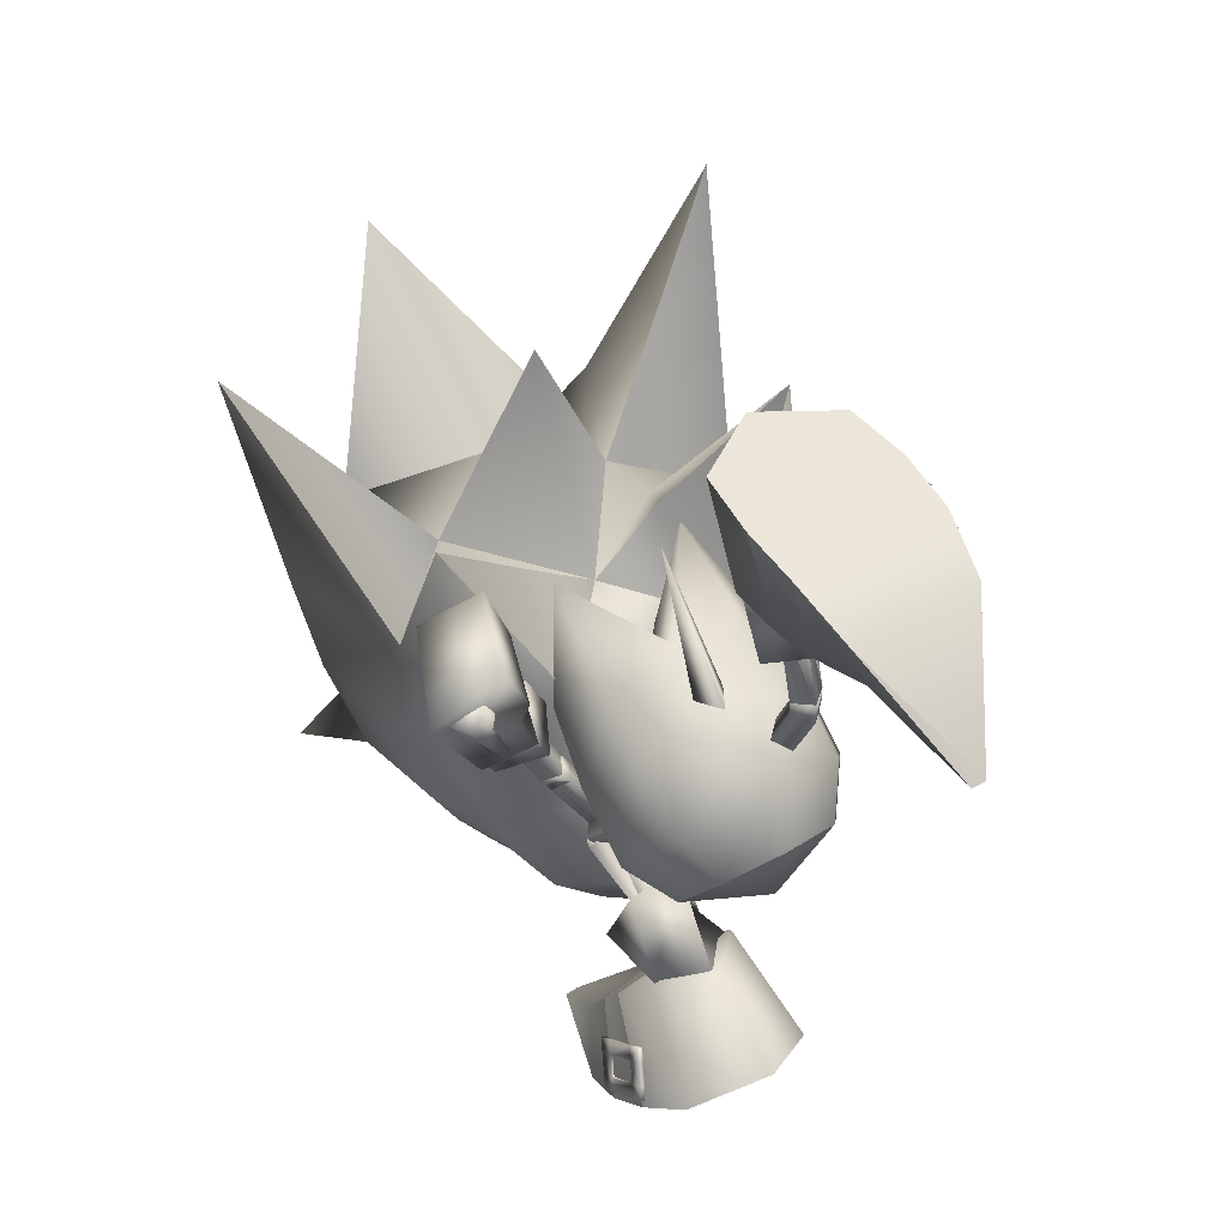
<metadata>
{"format":"obj","ext":"obj","renderer":"f3d","projection":"perspective","resolution":1024,"background":"white","views":[{"elev":54.9,"azim":-121.1,"up":"+Y"}]}
</metadata>
<code>
v 15.81 -12.04 7e-06
v 19.47 -8.867 6.122
v 21.97 -11.69 4.909
v 16.03 -8.415 4.643
v 20.45 -13.2 2.982
v 19.47 -8.867 -6.122
v 21.97 -11.69 -4.909
v 16.03 -8.415 -4.643
v 20.45 -13.2 -2.982
v 17.22 -6.597 6.007
v 16.48 -4.641 5.872
v 13.71 -5.037 6e-06
v 15.05 -3.803 3.441
v 28.25 -13.19 8.315
v 24.61 -9.885 7.103
v 25 -13.28 3.859
v 17.22 -6.597 -6.007
v 16.48 -4.641 -5.872
v 15.05 -3.803 -3.441
v 24.61 -9.885 -7.103
v 28.25 -13.19 -8.315
v 25 -13.28 -3.859
v 10.9 -4.827 -2.16
v 11.34 -5.608 -3e-06
v 9.851 -2.935 -3.056
v 8.805 -1.045 -2.16
v 8.368 -0.2631 -3e-06
v 8.805 -1.045 2.16
v 9.851 -2.935 3.056
v 10.9 -4.827 2.16
v 35.7 3.625 -1.7e-05
v 30.48 -3.619 4.383
v 32.24 -6.152 -1.4e-05
v 28.81 -11.15 -8e-06
v 27.96 -9.34 4.049
v 21.33 -13.7 2.661
v 24.38 -14.01 -1e-06
v 22.91 -12.45 4.975
v 22.14 -11.99 5.153
v 20.49 -13.58 2.949
v 25.73 -5.701 7.915
v 20.65 -3.606 7.32
v 19.81 -6.484 7.173
v 29.85 -1.692 5.396
v 16.54 0.425 3.042
v 15.36 -2.041 4e-06
v 18.31 -0.02389 7.139
v 21.88 -0.6725 6.556
v 28.03 8.322 9.102
v 26.66 -1.59 8.268
v 25.02 -0.6347 3.343
v 22.59 0.04717 3.597
v 23.8 8.584 -9e-06
v 27.54 -0.6202 -1.1e-05
v 15.98 -12.62 7e-06
v 17.52 -13.38 6e-06
v 16.92 -0.7707 2e-06
v 18.78 8.065 6.394
v 20.17 0.3859 -3e-06
v 20.41 2.708 2.674
v 20.71 -9.114 6.359
v 19.5 -14.35 4e-06
v 30.48 -3.619 -4.383
v 27.96 -9.34 -4.05
v 21.33 -13.7 -2.661
v 22.91 -12.45 -4.975
v 22.14 -11.99 -5.153
v 20.71 -9.114 -6.359
v 20.49 -13.58 -2.949
v 25.73 -5.701 -7.915
v 19.81 -6.484 -7.173
v 20.65 -3.606 -7.32
v 29.85 -1.692 -5.396
v 16.54 0.425 -3.042
v 18.31 -0.02389 -7.139
v 21.88 -0.6725 -6.556
v 26.66 -1.59 -8.268
v 28.03 8.322 -9.102
v 25.02 -0.6347 -3.343
v 22.59 0.04717 -3.597
v 18.78 8.065 -6.394
v 20.41 2.708 -2.674
v 18.7 3.692 2.385
v 15.37 2.658 1.9e-05
v 14.82 2.122 2.685
v 15.3 -3.327 2.989
v 16.92 -1.184 2.829
v 16.31 0.7149 3.86
v 11.45 -2.047 4.228
v 12.9 -4.664 2.989
v 13.85 -0.7137 4.228
v 17.33 -2.318 1.8e-05
v 15.9 -4.411 1.1e-05
v 13.5 -5.743 3e-06
v 13.71 2.674 1.4e-05
v 11.8 2.984 1e-05
v 12.4 1.9 2.989
v 9.398 1.647 2e-06
v 9.997 0.5661 2.989
v 18.7 3.692 -2.385
v 14.82 2.122 -2.685
v 16.92 -1.184 -2.828
v 15.3 -3.327 -2.989
v 16.31 0.7149 -3.86
v 12.4 1.9 -2.989
v 9.997 0.5661 -2.989
v 13.85 -0.7137 -4.228
v 11.45 -2.047 -4.228
v 12.9 -4.664 -2.989
v 16.14 6.994 -0.000588
v 12.87 2.113 0.6094
v 12.87 2.113 -0.6039
v 12.03 2.749 0.002862
v 10.12 5.288 0.91
v 9.558 5.456 1.492
v 10.67 5.123 1.505
v 10.65 4.87 1.505
v 10.09 4.685 2.088
v 10.1 4.682 0.9115
v 10.09 4.677 0.9114
v 9.512 4.524 1.494
v 10.07 4.68 2.088
v 10.63 4.864 1.505
v 10.11 5.292 2.086
v 10.13 5.285 0.9101
v 9.567 5.453 1.492
v 11.21 8.874 0.9114
v 10.12 5.288 2.086
v 10.65 9.044 1.493
v 10.68 5.12 1.505
v 11.2 8.878 2.088
v 11.76 8.709 1.506
v 9.522 4.535 1.494
v 13.52 -4.135 -4.113
v 13.56 -3.881 -3.328
v 13.36 -3.119 -3.575
v 13.52 -4.126 -4.109
v 13.56 -3.871 -3.323
v 9.929 -4.681 -2.864
v 13.32 -3.363 -4.355
v 9.888 -4.939 -3.652
v 13.36 -3.107 -3.569
v 9.685 -4.173 -3.897
v 9.727 -3.919 -3.112
v 13.52 -3.169 -4.309
v 13.13 -3.704 -3.81
v 13.77 -3.677 -3.277
v 14.17 -3.224 -3.818
v 13.32 -3.373 -4.361
v 13.54 -3.162 -4.309
v 13.15 -3.695 -3.81
v 13.78 -3.67 -3.276
v 14.16 -3.249 -3.828
v 11.57 0.2352 0.9402
v 11.02 0.05145 1.523
v 11.56 0.2386 2.116
v 12.12 0.4223 1.534
v 12.14 0.443 -1.535
v 11.75 -0.0899 -1.036
v 11.51 0.4183 -2.068
v 11.12 -0.1146 -1.569
v 8.093 12.1 4.04
v 8.752 12.03 4.101
v 8.786 12.47 4.292
v 10.44 11.83 4.256
v 8.84 13.19 4.602
v 8.127 12.55 4.232
v 10.47 12.28 4.447
v 11.1 11.76 4.316
v 11.13 12.2 4.508
v 10.53 12.99 4.757
v 11.19 12.92 4.817
v 11.22 13.36 5.009
v 10.56 13.44 4.948
v 8.215 13.71 4.733
v 8.181 13.26 4.541
v 8.873 13.63 4.793
v 8.116 12.17 3.875
v 8.15 12.62 4.066
v 8.775 12.1 3.935
v 10.46 11.9 4.09
v 11.12 11.83 4.151
v 11.16 12.27 4.342
v 11.21 12.99 4.652
v 11.24 13.43 4.843
v 10.59 13.51 4.783
v 8.897 13.7 4.628
v 8.238 13.78 4.567
v 8.204 13.33 4.376
v 8.863 13.26 4.436
v 8.809 12.54 4.127
v 10.55 13.06 4.591
v 10.5 12.35 4.282
v 8.961 -7.952 -6.218
v 9.385 -8.463 -6.265
v 8.605 -8.232 -6.389
v 7.873 -6.642 -6.097
v 8.029 -8.685 -6.665
v 9.029 -8.743 -6.436
v 7.448 -6.131 -6.049
v 7.516 -6.922 -6.268
v 7.092 -6.411 -6.22
v 6.941 -7.374 -6.544
v 6.516 -6.863 -6.496
v 6.585 -7.654 -6.714
v 6.16 -7.143 -6.667
v 8.097 -9.476 -6.883
v 8.454 -9.196 -6.712
v 7.673 -8.965 -6.836
v 9.344 -8.514 -6.097
v 8.988 -8.794 -6.267
v 8.919 -8.003 -6.049
v 7.831 -6.692 -5.928
v 7.407 -6.181 -5.88
v 7.05 -6.461 -6.051
v 6.475 -6.914 -6.327
v 6.119 -7.194 -6.498
v 6.543 -7.705 -6.546
v 7.631 -9.015 -6.667
v 8.056 -9.526 -6.714
v 8.412 -9.246 -6.544
v 7.988 -8.735 -6.496
v 8.563 -8.283 -6.22
v 6.899 -7.425 -6.375
v 7.475 -6.972 -6.099
v 6.393 13.82 -0.1703
v 2.228 11.09 1.274
v 2.233 11.06 1.782
v 13.65 -13.48 -4.722
v 9.698 -11.4 -2.348
v 13.59 -13.41 -5.22
v 10.99 13.95 -0.5061
v 8.826 13.87 4.819
v 11.11 13.61 4.995
v 6.457 13.58 4.28
v 13.49 13.37 4.7
v 15 13.36 2.089
v 13.37 13.68 -0.3118
v 8.722 14.2 -0.4505
v 7.538 -9.168 -6.863
v 6.686 -8.251 -1.253
v 6.071 -7.403 -6.666
v 9.178 -10.72 -6.723
v 3.886 -4.835 -3.164
v 4.584 -5.622 -5.987
v 5.153 -6.405 -1.057
v 8.12 -9.972 -1.676
v 9.588 10.42 -0.1557
v 8.021 10.95 0.05264
v 8.145 10.96 3.369
v 9.581 10.45 3.486
v 10.79 -8.054 -2.379
v 10.06 -6.622 -1.928
v 10.23 -7.661 -5.627
v 9.544 -6.301 -5.519
v 6.284 11.5 0.5476
v 6.354 11.67 3.057
v 11.8 9.813 -0.1563
v 13.78 10.04 1.913
v 11.99 9.84 3.375
v 11.66 -9.942 -3.208
v 11.1 -9.731 -5.652
v 8.914 -4.668 -1.579
v 7.061 -3.282 -3.284
v 8.271 -4.226 -5.028
v 14.29 -11.53 0.3242
v 13.89 -11.42 8e-06
v 14.29 -11.53 -0.3242
v 14.63 -11.64 8e-06
v 14.79 -9.432 3.052
v 14.96 -11.42 7e-06
v 14.79 -9.432 -3.052
v 14.88 -7.788 4.822
v 13.61 -7.49 2.932
v 15.7 -5.894 5.33
v 14.31 -5.339 3.493
v 12.81 -7.539 9e-06
v 14.54 -9.653 3.13
v 13.38 -9.413 1.755
v 12.86 -9.659 1e-05
v 14.88 -7.788 -4.822
v 13.61 -7.49 -2.932
v 15.7 -5.894 -5.33
v 14.31 -5.339 -3.493
v 14.54 -9.653 -3.13
v 13.38 -9.413 -1.755
v 8.766 -3.541 -7e-06
v 15.38 -0.6135 4.169
v 14.7 -0.6348 4.5
v 15.74 1.449 5.032
v 15.01 -0.9447 5.113
v 15.06 1.427 5.363
v 15.69 -0.9393 4.776
v 15.37 1.118 5.976
v 16.05 1.14 5.644
v 15.46 -1.574 4.466
v 14.83 -1.461 4.861
v 15.19 -1.13 3.916
v 14.83 -1.464 4.862
v 15.47 -1.576 4.466
v 15.01 -0.9438 5.113
v 15.19 -1.128 3.916
v 15.69 -0.9394 4.776
v 15.37 -0.6125 4.168
v 14.7 -0.6338 4.499
v 14.14 -3.867 3.151
v 13.64 -3.533 3.677
v 13.76 -3.609 2.493
v 14.57 -1.006 4.318
v 14.56 -1.006 4.318
v 13.25 -3.29 3.01
v 14.7 -0.6336 -4.499
v 15.38 -0.6132 -4.168
v 15.74 1.449 -5.031
v 15.01 -0.944 -5.113
v 15.07 1.427 -5.363
v 15.69 -0.9395 -4.775
v 15.38 1.118 -5.975
v 16.05 1.139 -5.643
v 14.83 -1.46 -4.86
v 15.46 -1.574 -4.466
v 15.19 -1.13 -3.915
v 15.47 -1.576 -4.466
v 14.83 -1.463 -4.861
v 15.01 -0.9431 -5.112
v 15.19 -1.128 -3.915
v 15.69 -0.9396 -4.775
v 14.7 -0.6326 -4.498
v 15.37 -0.6123 -4.167
v 13.64 -3.532 -3.677
v 14.14 -3.868 -3.152
v 13.76 -3.61 -2.493
v 14.57 -1.006 -4.316
v 14.57 -1.006 -4.316
v 13.25 -3.289 -3.009
v 16.81 -11.04 3.144
v 18.58 -9.732 5.263
v 16.81 -11.04 -3.144
v 18.58 -9.732 -5.263
v 10.47 7.725 -0.07737
v 9.193 8.108 2.212
v 11.65 10.03 -0.09571
v 11.83 9.89 3.158
v 9.636 10.41 1.586
v 11.7 7.359 2.923
v 12.54 7.106 1.181
v 13.28 9.967 1.783
v 11.16 -5.313 -4.971
v 11.46 -5.162 -2.341
v 8.858 -4.918 -1.656
v 8.375 -4.387 -4.838
v 9.801 -6.41 -3.638
v 10.9 -2.726 -2.416
v 10.66 -2.725 -4.354
v 7.485 -3.584 -3.241
v 17.01 3.108 4.827
v 14 3.138 5.69
v 17.37 4.499 5.33
v 14.5 2.371 7.461
v 13.95 4.699 6.381
v 17.51 2.341 6.598
v 14.44 5.89 9.088
v 18.36 5.457 7.462
v 16.89 5.008 4.982
v 14.18 5.225 5.838
v 17.57 6.821 5.453
v 14.26 7.288 6.588
v 16.03 1.707 4.289
v 14.47 3.07 5.712
v 16.23 3.183 4.883
v 14.28 1.652 5.142
v 15.08 0.8595 6.718
v 17.03 2.447 6.481
v 15.27 2.334 7.311
v 16.83 0.9141 5.865
v 14.47 3.554 6.12
v 15.01 3.627 6.69
v 13.98 3.175 6.873
v 14.52 5.783 8.54
v 14.21 6.309 7.328
v 13.72 5.877 8.058
v 15.07 5.492 7.482
v 14.7 3.28 7.404
v 14 3.14 -5.69
v 17.02 3.106 -4.826
v 17.38 4.496 -5.328
v 14.5 2.372 -7.461
v 13.95 4.701 -6.381
v 17.52 2.338 -6.597
v 14.46 5.892 -9.088
v 18.37 5.453 -7.461
v 14.19 5.227 -5.838
v 16.89 5.006 -4.981
v 17.58 6.818 -5.452
v 14.27 7.289 -6.588
v 14.48 3.074 -5.712
v 16.04 1.707 -4.288
v 16.24 3.184 -4.883
v 15.08 0.86 -6.717
v 14.29 1.654 -5.142
v 17.04 2.447 -6.481
v 15.28 2.336 -7.311
v 16.83 0.9121 -5.864
v 15.02 3.628 -6.689
v 14.48 3.556 -6.12
v 13.99 3.177 -6.874
v 14.22 6.311 -7.329
v 14.53 5.784 -8.54
v 13.73 5.879 -8.06
v 15.08 5.492 -7.481
v 14.71 3.281 -7.404
v 14.54 -13.45 9e-06
v 13.96 -13.25 0.6197
v 13.96 -13.25 -0.6197
v 15.75 -11.76 -1.649
v 15.12 -11.07 -1.596
v 15.37 -10.89 -1.825
v 16.07 -11.25 -2.073
v 15.9 -11.57 -1.227
v 15.28 -11.06 -1.383
v 17.27 -12.65 -1.705
v 16.47 -12.26 -1.68
v 16.84 -11.68 -2.144
v 17.6 -12.12 -2.129
v 17.43 -12.45 -1.283
v 16.65 -12.03 -1.217
v 18.27 -12.98 -1.731
v 18.2 -12.56 -1.944
v 18.11 -12.73 -1.502
v 15.87 -11.87 1.871
v 15.18 -11.25 1.824
v 15.45 -10.97 2.049
v 16.16 -11.31 2.254
v 15.96 -11.59 1.405
v 15.34 -11.12 1.605
v 17.4 -12.68 1.867
v 16.63 -12.32 1.887
v 16.93 -11.73 2.277
v 17.68 -12.19 2.216
v 17.48 -12.48 1.411
v 16.71 -12.06 1.348
v 18.31 -12.93 1.822
v 18.21 -12.57 2.025
v 18.12 -12.73 1.549
v 13.98 -14.31 1e-05
v 13.39 -12.97 1.1e-05
f 445 412 413
f 445 413 446
f 413 412 266
f 446 413 267
f 412 445 414
f 414 445 446
f 412 414 268
f 414 446 267
f 226 227 228
f 229 230 231
f 412 269 266
f 413 266 267
f 269 412 268
f 268 414 267
f 415 416 417
f 417 418 415
f 419 420 416
f 416 415 419
f 421 422 423
f 423 424 421
f 425 426 422
f 422 421 425
f 427 421 424
f 424 428 427
f 429 425 421
f 421 427 429
f 422 415 418
f 418 423 422
f 426 419 415
f 415 422 426
f 430 432 431
f 432 430 433
f 434 431 435
f 431 434 430
f 436 438 437
f 438 436 439
f 440 437 441
f 437 440 436
f 442 439 436
f 439 442 443
f 444 436 440
f 436 444 442
f 437 433 430
f 433 437 438
f 441 430 434
f 430 441 437
f 232 233 234
f 235 226 228
f 236 237 238
f 239 235 233
f 234 238 232
f 232 239 233
f 239 226 235
f 234 236 238
f 240 241 242
f 230 243 231
f 244 245 246
f 243 247 240
f 246 242 241
f 247 241 240
f 230 247 243
f 245 242 246
f 273 4 10
f 274 273 275
f 276 275 11
f 277 274 276
f 12 276 13
f 278 4 273
f 278 273 274
f 279 274 277
f 278 270 4
f 271 270 278
f 266 278 279
f 267 279 280
f 11 275 10
f 266 269 278
f 14 15 16
f 275 273 10
f 276 274 275
f 13 276 11
f 12 277 276
f 279 278 274
f 280 279 277
f 269 271 278
f 267 266 279
f 8 281 17
f 281 282 283
f 283 284 18
f 282 277 284
f 284 12 19
f 8 285 281
f 281 285 282
f 282 286 277
f 272 285 8
f 272 271 285
f 285 268 286
f 286 267 280
f 283 18 17
f 269 268 285
f 20 21 22
f 281 283 17
f 282 284 283
f 284 19 18
f 277 12 284
f 285 286 282
f 286 280 277
f 271 269 285
f 268 267 286
f 287 23 24
f 23 287 25
f 287 26 25
f 27 26 287
f 27 287 28
f 29 28 287
f 29 287 30
f 287 24 30
f 288 289 290
f 289 291 292
f 291 293 294
f 293 288 295
f 296 297 298
f 299 300 301
f 300 302 303
f 304 305 303
f 306 307 308
f 289 292 290
f 291 294 292
f 293 295 294
f 288 290 295
f 297 309 298
f 310 305 304
f 304 302 310
f 299 301 305
f 305 310 299
f 300 303 301
f 302 304 303
f 305 301 303
f 307 311 308
f 308 311 302
f 311 307 310
f 299 307 306
f 306 300 299
f 300 306 308
f 308 302 300
f 311 310 302
f 307 299 310
f 298 309 288
f 309 297 289
f 297 296 291
f 296 298 293
f 289 288 309
f 291 289 297
f 293 291 296
f 288 293 298
f 312 313 314
f 315 312 316
f 317 315 318
f 313 317 319
f 320 321 322
f 323 324 325
f 326 323 327
f 328 329 327
f 330 331 332
f 316 312 314
f 318 315 316
f 319 317 318
f 314 313 319
f 333 320 322
f 334 326 329
f 329 328 334
f 324 334 328
f 328 325 324
f 327 323 325
f 329 326 327
f 325 328 327
f 335 330 332
f 335 332 326
f 330 335 334
f 324 323 331
f 331 330 324
f 323 326 332
f 332 331 323
f 334 335 326
f 324 330 334
f 333 322 313
f 320 333 312
f 321 320 315
f 322 321 317
f 313 312 333
f 312 315 320
f 315 317 321
f 317 313 322
f 270 271 1
f 1 336 270
f 2 337 3
f 4 337 2
f 336 5 3
f 270 336 4
f 5 336 1
f 337 336 3
f 337 4 336
f 1 271 272
f 272 338 1
f 339 6 7
f 339 8 6
f 9 338 7
f 338 272 8
f 338 9 1
f 338 339 7
f 8 339 338
f 340 341 342
f 341 343 344
f 345 346 343
f 346 340 347
f 346 345 340
f 342 344 347
f 248 249 232
f 234 250 251
f 251 250 248
f 341 344 342
f 346 347 343
f 340 342 347
f 345 341 340
f 344 343 347
f 249 239 232
f 234 233 250
f 250 249 248
f 348 349 350
f 351 348 352
f 353 354 351
f 349 353 355
f 354 353 349
f 352 350 355
f 252 253 241
f 254 242 255
f 254 255 253
f 352 348 350
f 355 353 351
f 350 349 355
f 348 354 349
f 351 352 355
f 247 252 241
f 240 242 254
f 252 254 253
f 351 354 348
f 341 345 343
f 356 357 358
f 357 359 360
f 359 361 362
f 361 356 363
f 364 365 366
f 361 359 356
f 365 364 360
f 367 365 362
f 366 367 363
f 364 366 358
f 368 369 370
f 371 372 369
f 372 373 374
f 375 368 373
f 370 369 373
f 375 372 368
f 357 360 358
f 359 362 360
f 361 363 362
f 356 358 363
f 365 367 366
f 359 357 356
f 364 358 360
f 365 360 362
f 367 362 363
f 366 363 358
f 372 374 369
f 368 370 373
f 369 374 373
f 372 371 368
f 376 377 378
f 379 380 381
f 381 380 378
f 380 382 376
f 382 379 377
f 379 381 383
f 379 382 380
f 377 383 378
f 380 376 378
f 382 377 376
f 379 383 377
f 381 378 383
f 371 369 368
f 375 373 372
f 384 385 386
f 387 384 388
f 389 387 390
f 385 389 391
f 392 393 394
f 387 389 385
f 393 392 388
f 392 395 390
f 395 394 391
f 394 393 386
f 396 397 398
f 399 400 396
f 401 399 402
f 397 403 401
f 396 398 401
f 399 403 397
f 388 384 386
f 390 387 388
f 391 389 390
f 386 385 391
f 395 392 394
f 384 387 385
f 386 393 388
f 388 392 390
f 390 395 391
f 391 394 386
f 402 399 396
f 398 397 401
f 402 396 401
f 400 399 397
f 404 405 406
f 407 408 409
f 407 409 406
f 410 407 405
f 408 410 404
f 409 408 411
f 410 408 407
f 411 404 406
f 405 407 406
f 404 410 405
f 411 408 404
f 406 409 411
f 396 400 397
f 401 403 399
f 162 163 164
f 163 165 164
f 164 166 167
f 168 169 170
f 171 168 172
f 173 174 171
f 166 175 176
f 171 174 177
f 178 162 179
f 180 163 178
f 181 165 180
f 182 169 181
f 183 170 182
f 184 172 183
f 185 173 184
f 186 174 185
f 187 177 186
f 188 175 187
f 189 176 188
f 179 167 189
f 190 166 191
f 192 171 190
f 193 168 192
f 191 164 193
f 178 179 180
f 180 191 181
f 181 193 182
f 183 193 184
f 184 192 185
f 188 187 189
f 189 190 179
f 192 190 187
f 164 167 162
f 165 168 164
f 166 176 167
f 168 165 169
f 168 170 172
f 171 172 173
f 166 177 175
f 177 166 171
f 162 167 179
f 163 162 178
f 165 163 180
f 169 165 181
f 170 169 182
f 172 170 183
f 173 172 184
f 174 173 185
f 177 174 186
f 175 177 187
f 176 175 188
f 167 176 189
f 166 164 191
f 171 166 190
f 168 171 192
f 164 168 193
f 179 191 180
f 191 193 181
f 193 183 182
f 193 192 184
f 192 186 185
f 187 190 189
f 190 191 179
f 187 186 192
f 194 195 196
f 197 194 196
f 198 196 199
f 200 201 202
f 201 203 204
f 205 206 203
f 207 198 208
f 205 203 209
f 195 210 211
f 194 212 210
f 197 213 212
f 200 214 213
f 202 215 214
f 204 216 215
f 206 217 216
f 205 218 217
f 209 219 218
f 207 220 219
f 208 221 220
f 199 211 221
f 198 222 223
f 203 224 222
f 201 225 224
f 196 223 225
f 211 210 212
f 223 212 213
f 225 213 214
f 225 215 216
f 224 216 217
f 219 220 221
f 222 221 211
f 222 224 219
f 199 196 195
f 201 197 196
f 208 198 199
f 197 201 200
f 202 201 204
f 204 203 206
f 209 198 207
f 198 209 203
f 199 195 211
f 195 194 210
f 194 197 212
f 197 200 213
f 200 202 214
f 202 204 215
f 204 206 216
f 206 205 217
f 205 209 218
f 209 207 219
f 207 208 220
f 208 199 221
f 196 198 223
f 198 203 222
f 203 201 224
f 201 196 225
f 223 211 212
f 225 223 213
f 215 225 214
f 224 225 216
f 218 224 217
f 222 219 221
f 223 222 211
f 218 219 224
f 249 256 239
f 232 238 248
f 233 257 250
f 251 236 234
f 250 257 249
f 248 258 251
f 257 235 228
f 227 256 228
f 227 226 256
f 259 236 260
f 238 259 258
f 260 258 259
f 256 226 239
f 238 258 248
f 233 235 257
f 251 260 236
f 257 256 249
f 258 260 251
f 256 257 228
f 259 237 236
f 238 237 259
f 261 252 247
f 246 241 253
f 262 240 254
f 245 255 242
f 262 254 252
f 263 253 255
f 243 262 231
f 261 229 231
f 230 229 261
f 245 264 265
f 264 246 263
f 263 265 264
f 230 261 247
f 263 246 253
f 243 240 262
f 265 255 245
f 261 262 252
f 265 263 255
f 262 261 231
f 244 264 245
f 244 246 264
f 31 32 33
f 16 34 35
f 36 37 16
f 38 36 16
f 39 38 15
f 5 40 39
f 2 3 39
f 41 15 35
f 41 42 43
f 43 15 41
f 10 43 42
f 42 11 10
f 10 4 2
f 32 35 34
f 44 41 35
f 45 13 11
f 45 46 13
f 47 42 48
f 49 50 44
f 49 48 50
f 51 44 32
f 51 49 44
f 52 48 51
f 53 51 54
f 14 35 15
f 14 16 35
f 55 5 1
f 36 40 55
f 55 56 36
f 54 51 32
f 46 12 13
f 45 57 46
f 58 45 47
f 58 47 48
f 15 38 16
f 59 57 45
f 59 52 51
f 11 42 47
f 37 34 16
f 3 5 39
f 33 32 34
f 32 44 35
f 44 50 41
f 47 45 11
f 40 5 55
f 41 50 48
f 48 42 41
f 48 52 58
f 52 60 58
f 52 59 60
f 61 15 43
f 43 2 61
f 10 2 43
f 36 38 39
f 39 40 36
f 62 36 56
f 62 37 36
f 63 31 33
f 34 22 64
f 37 65 22
f 65 66 22
f 67 6 68
f 68 20 67
f 69 9 67
f 7 6 67
f 20 70 64
f 70 20 71
f 71 72 70
f 71 17 72
f 18 72 17
f 8 17 6
f 64 63 34
f 70 73 64
f 19 74 18
f 46 74 19
f 72 75 76
f 77 78 73
f 76 78 77
f 73 79 63
f 78 79 73
f 76 80 79
f 79 53 54
f 64 21 20
f 22 21 64
f 9 55 1
f 65 56 55
f 55 69 65
f 79 54 63
f 12 46 19
f 57 74 46
f 74 81 75
f 75 81 76
f 66 20 22
f 57 59 74
f 80 59 79
f 72 18 75
f 34 37 22
f 9 7 67
f 63 33 34
f 73 63 64
f 77 73 70
f 74 75 18
f 9 69 55
f 70 72 76
f 76 77 70
f 80 76 81
f 82 80 81
f 59 80 82
f 68 6 71
f 71 20 68
f 6 17 71
f 65 69 67
f 67 66 65
f 65 62 56
f 37 62 65
f 61 2 39
f 39 15 61
f 66 67 20
f 83 84 85
f 86 87 88
f 89 90 91
f 29 30 89
f 84 83 92
f 86 93 92
f 90 94 86
f 30 24 90
f 84 95 85
f 96 97 95
f 98 99 96
f 27 28 98
f 97 91 85
f 99 89 97
f 28 29 99
f 88 83 85
f 92 87 86
f 88 91 86
f 92 83 87
f 88 87 83
f 84 100 101
f 102 103 104
f 100 84 92
f 93 103 92
f 95 84 101
f 101 105 95
f 105 106 96
f 106 26 98
f 104 107 101
f 107 108 105
f 100 104 101
f 102 92 103
f 107 104 103
f 100 92 102
f 102 104 100
f 24 109 94
f 94 103 93
f 103 108 107
f 109 25 108
f 25 106 108
f 90 86 91
f 30 90 89
f 94 93 86
f 24 94 90
f 97 85 95
f 99 97 96
f 28 99 98
f 91 88 85
f 89 91 97
f 29 89 99
f 105 96 95
f 106 98 96
f 26 27 98
f 107 105 101
f 108 106 105
f 24 23 109
f 94 109 103
f 103 109 108
f 109 23 25
f 25 26 106
f 110 111 112
f 110 113 111
f 110 112 113
f 114 115 116
f 117 118 119
f 120 121 114
f 121 122 115
f 122 123 124
f 123 120 116
f 115 124 116
f 125 126 127
f 126 128 129
f 128 130 131
f 130 125 132
f 118 133 119
f 134 135 136
f 137 138 139
f 140 137 141
f 142 140 143
f 138 142 144
f 145 146 147
f 134 148 135
f 149 150 134
f 136 151 149
f 135 152 136
f 149 134 136
f 153 145 147
f 154 155 120
f 155 156 121
f 156 157 122
f 157 154 123
f 120 155 121
f 121 156 122
f 122 157 123
f 123 154 120
f 121 115 114
f 122 124 115
f 123 116 124
f 120 114 116
f 158 159 152
f 160 158 148
f 161 160 150
f 159 161 151
f 148 158 152
f 150 160 148
f 151 161 150
f 152 159 151
f 148 152 135
f 150 148 134
f 151 150 149
f 152 151 136
f 119 133 125
f 118 117 128
f 117 119 130
f 125 133 126
f 126 118 128
f 128 117 130
f 130 119 125
f 133 118 126
f 153 147 138
f 145 153 137
f 146 145 140
f 147 146 142
f 138 137 153
f 137 140 145
f 140 142 146
f 142 138 147
f 54 32 31
f 48 49 51
f 53 59 51
f 60 59 45
f 58 60 45
f 63 54 31
f 78 76 79
f 59 53 79
f 59 82 74
f 82 81 74
f 141 137 139
f 143 140 141
f 144 142 143
f 139 138 144
f 129 132 127
f 126 129 127
f 128 131 129
f 130 132 131
f 125 127 132
f 129 131 132

</code>
